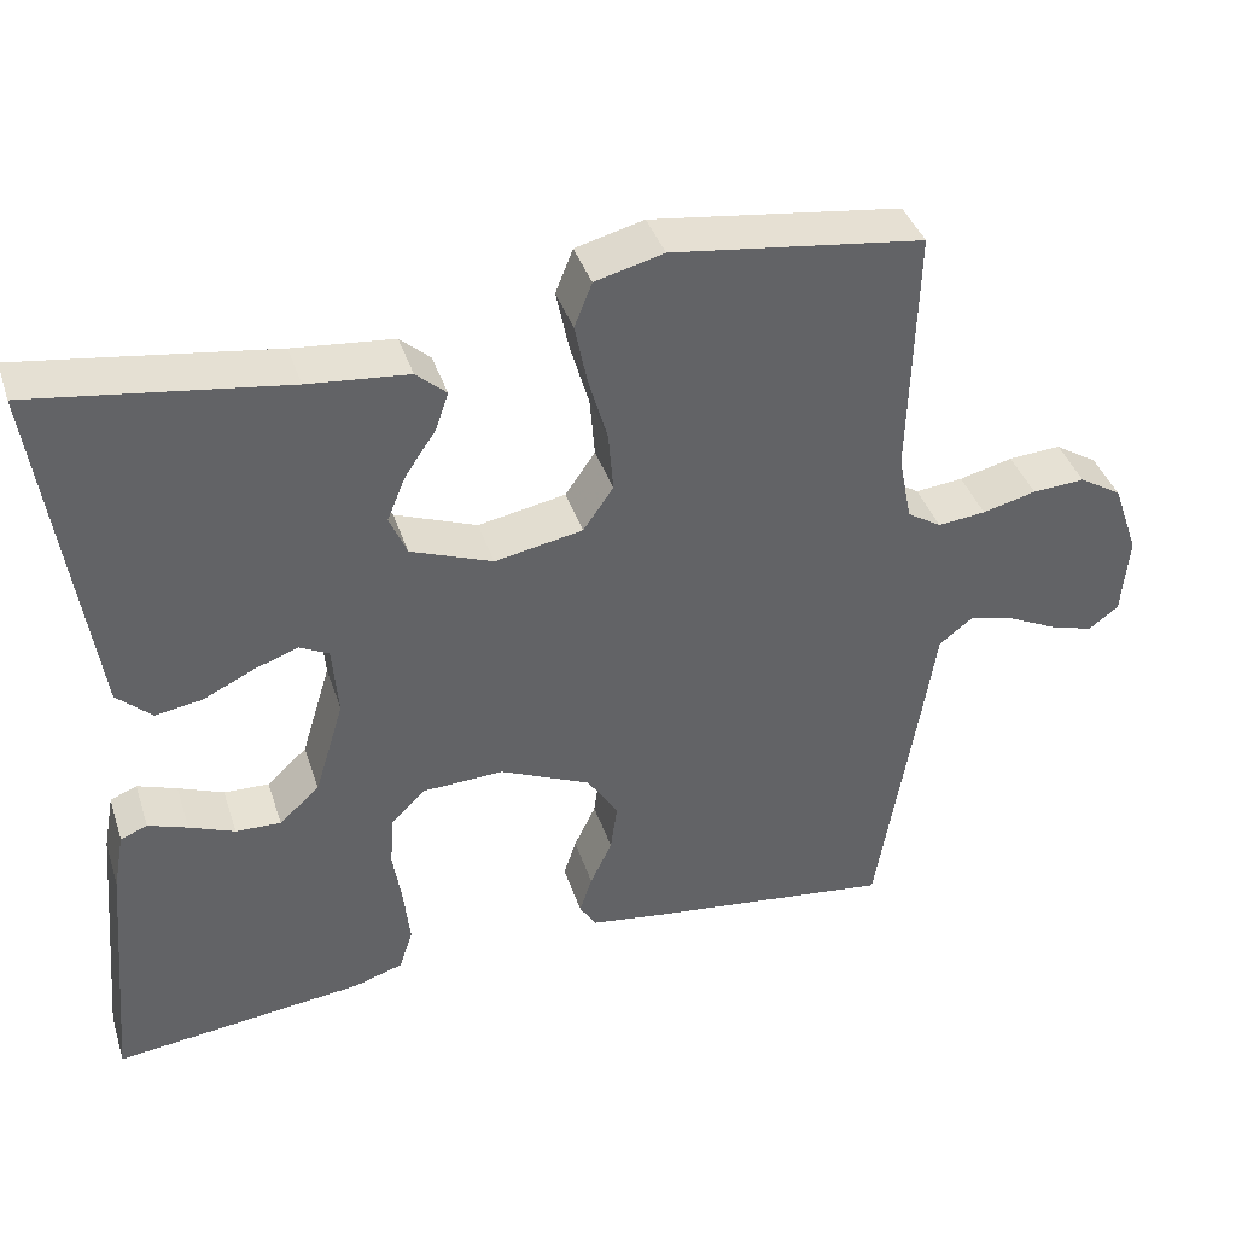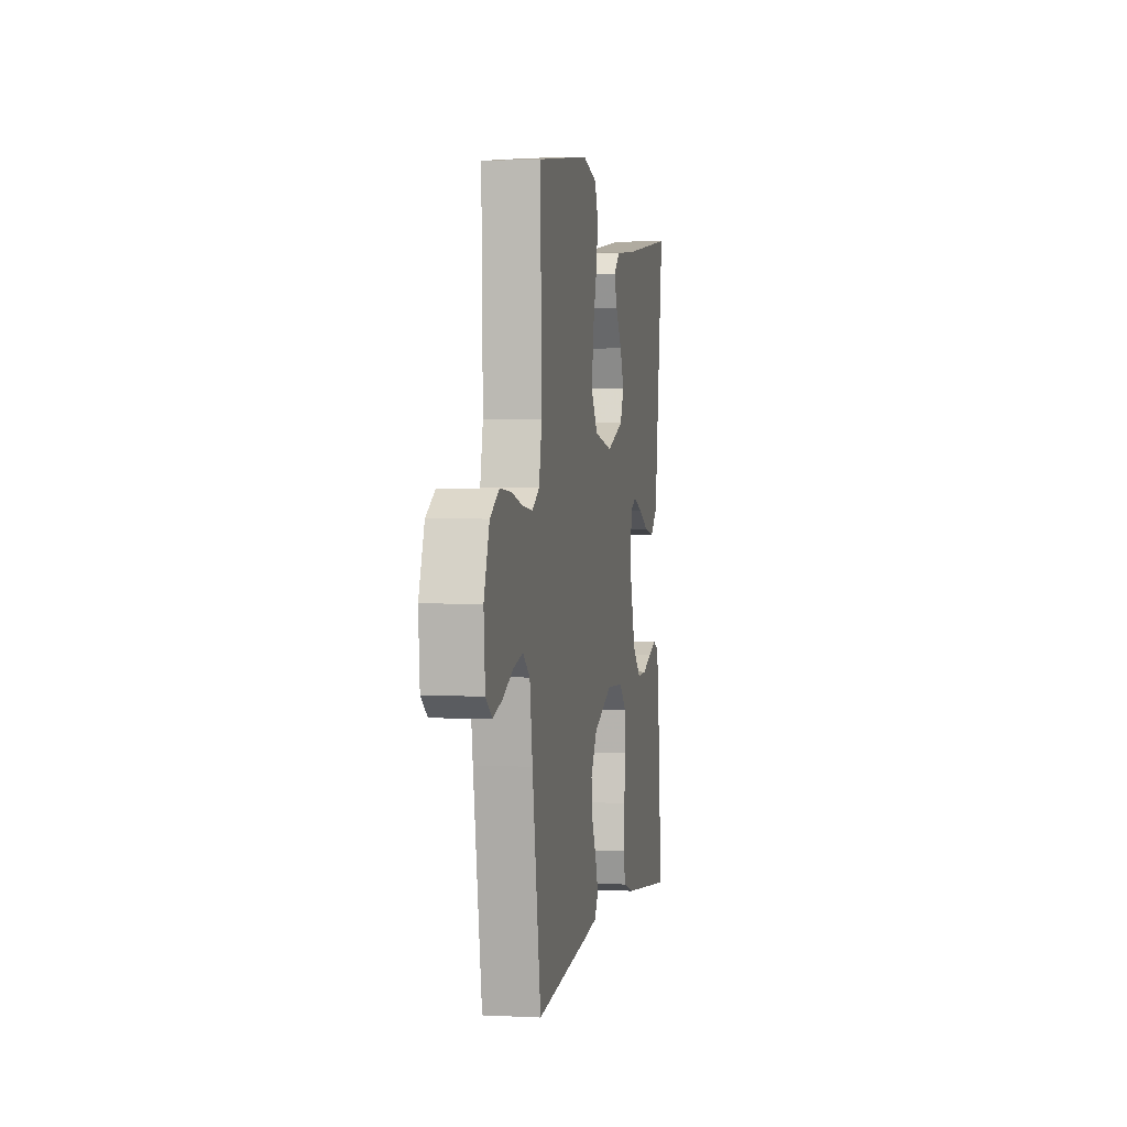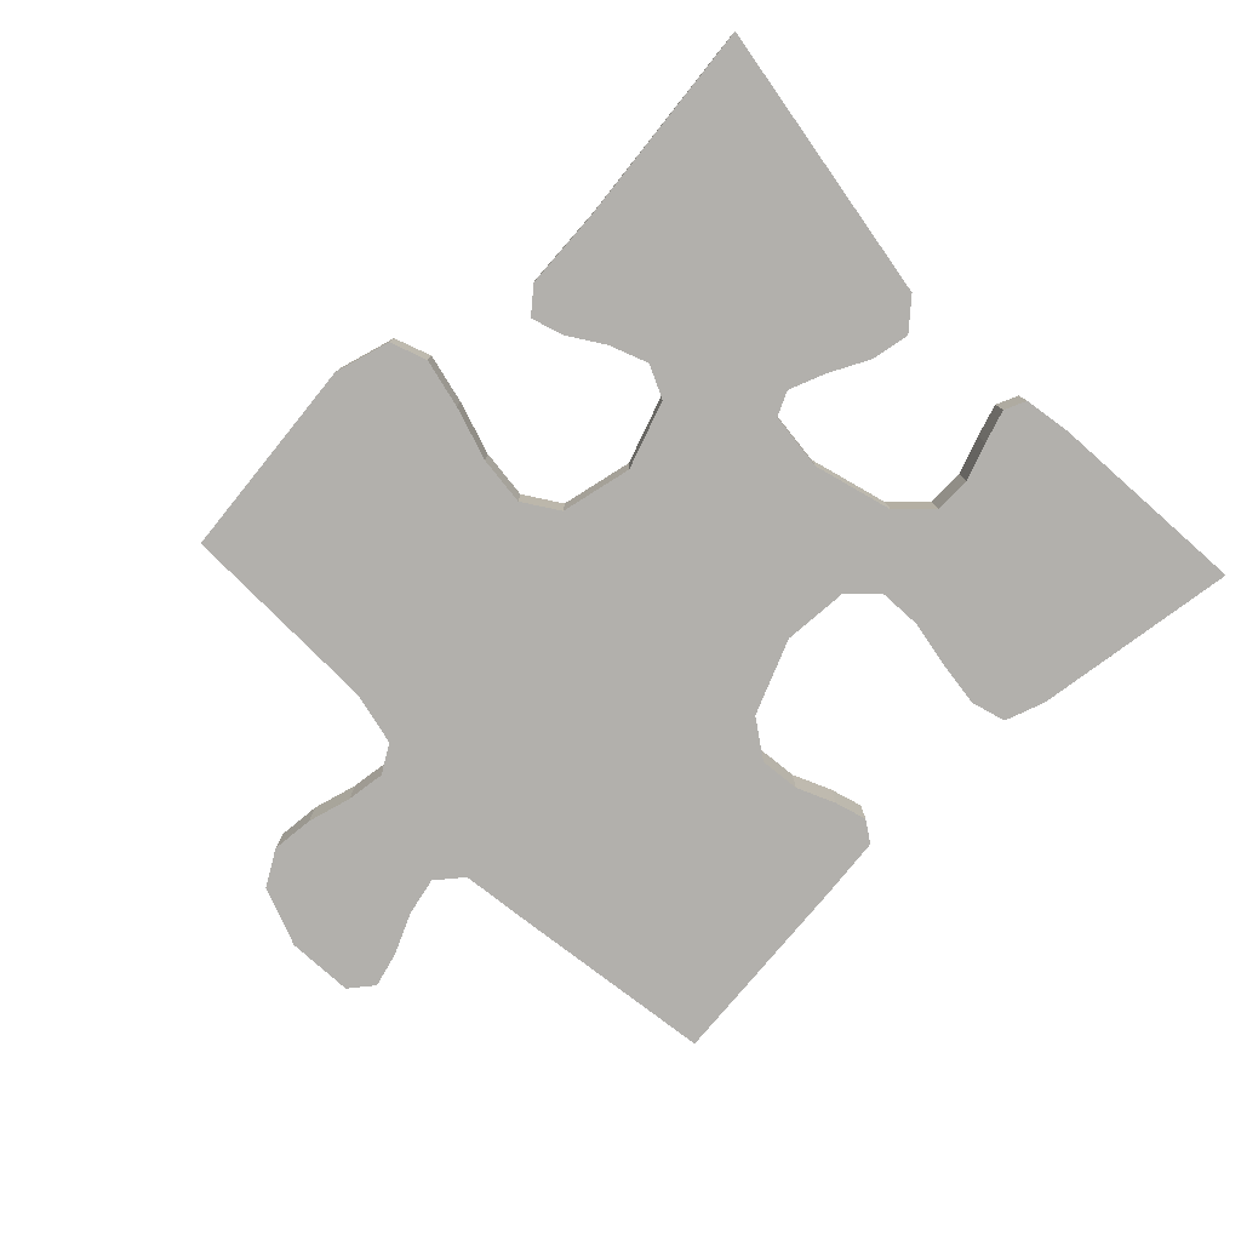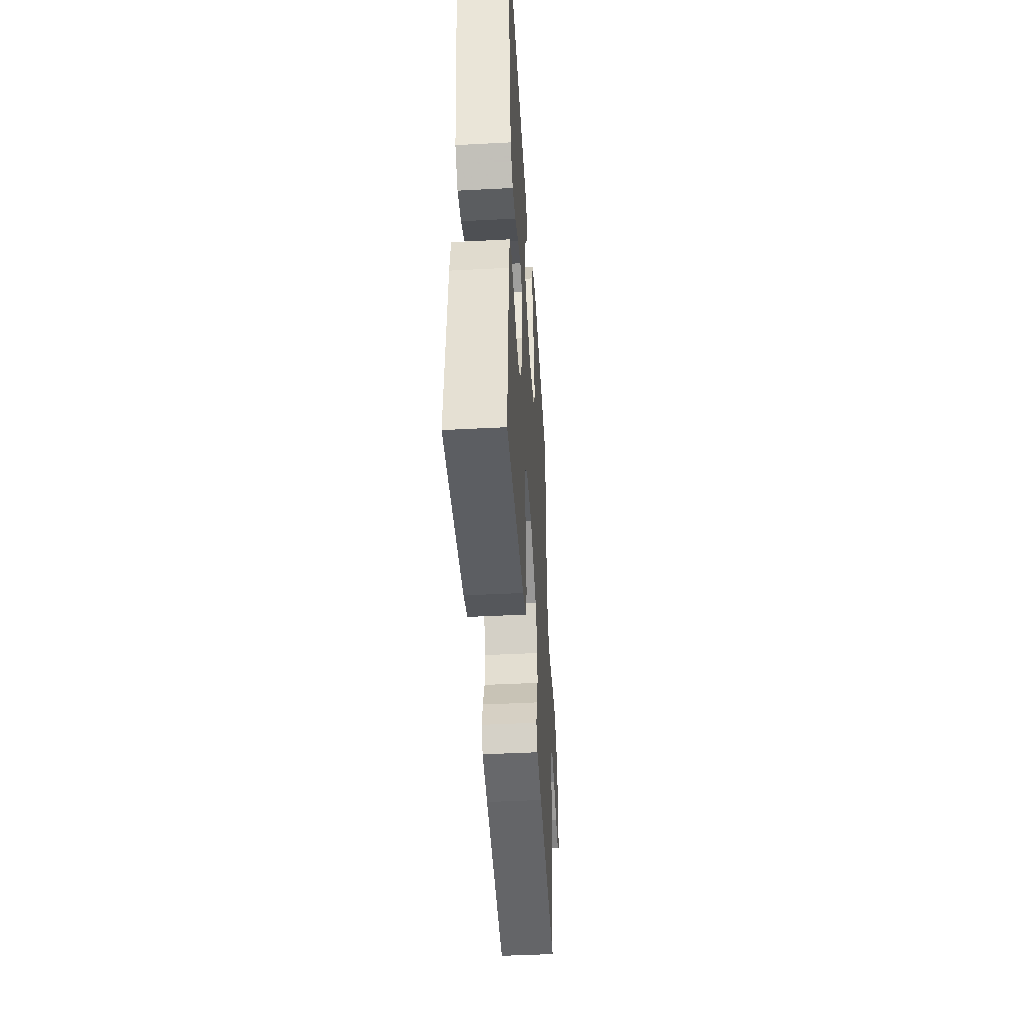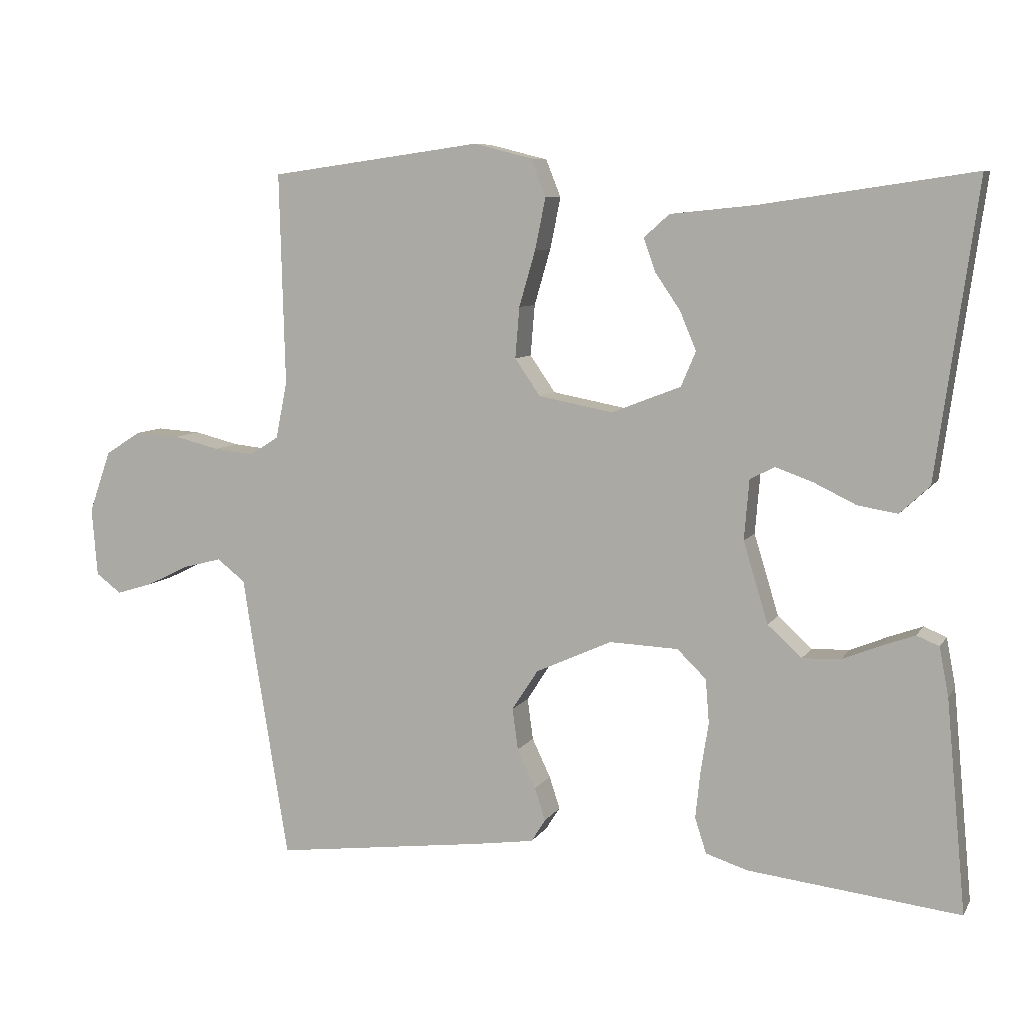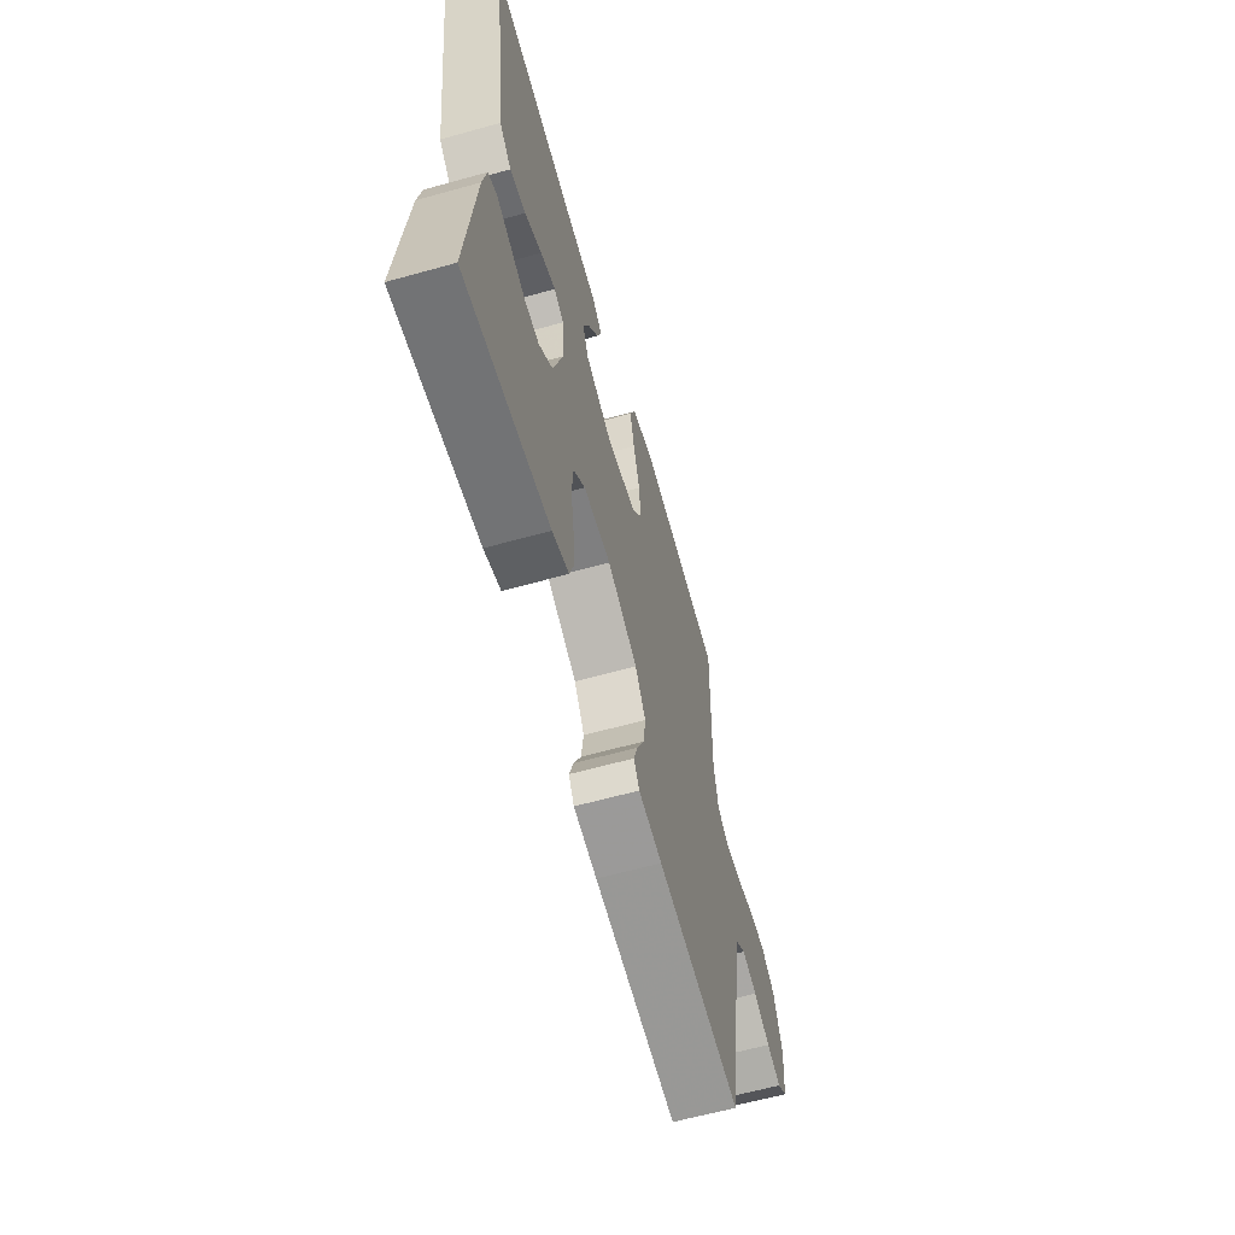
<metadata>
{"format":"obj","ext":"obj","renderer":"f3d","projection":"perspective","resolution":1024,"background":"white","views":[{"elev":39.8,"azim":162.4,"up":"+Z"},{"elev":1.9,"azim":-79.7,"up":"+Z"},{"elev":-78.7,"azim":43.2,"up":"+Y"},{"elev":-44.5,"azim":93.5,"up":"+Z"},{"elev":7.6,"azim":18.4,"up":"+Z"},{"elev":-62.0,"azim":105.8,"up":"+Z"}]}
</metadata>
<code>
v -0.5 0.07 -0.5
v -0.549 0.07 -0.2
v -0.565 0.07 -0.096
v -0.605 0.07 -0.065
v -0.66 0.07 -0.079
v -0.719 0.07 -0.108
v -0.771 0.07 -0.124
v -0.807 0.07 -0.097
v -0.815 0.07 0
v -0.784 0.07 0.088
v -0.733 0.07 0.12
v -0.67 0.07 0.116
v -0.606 0.07 0.1
v -0.549 0.07 0.094
v -0.508 0.07 0.12
v -0.492 0.07 0.2
v -0.5 0.07 0.5
v -0.2 0.07 0.541
v -0.118 0.07 0.52
v -0.097 0.07 0.467
v -0.112 0.07 0.394
v -0.135 0.07 0.315
v -0.141 0.07 0.243
v -0.105 0.07 0.191
v 0 0.07 0.171
v 0.098 0.07 0.209
v 0.119 0.07 0.258
v 0.096 0.07 0.313
v 0.06 0.07 0.366
v 0.044 0.07 0.412
v 0.08 0.07 0.444
v 0.2 0.07 0.456
v 0.5 0.07 0.5
v 0.458 0.07 0.2
v 0.442 0.07 0.085
v 0.4 0.07 0.046
v 0.344 0.07 0.055
v 0.284 0.07 0.084
v 0.231 0.07 0.103
v 0.196 0.07 0.085
v 0.189 0.07 0
v 0.224 0.07 -0.115
v 0.272 0.07 -0.159
v 0.326 0.07 -0.157
v 0.38 0.07 -0.135
v 0.427 0.07 -0.118
v 0.459 0.07 -0.131
v 0.472 0.07 -0.2
v 0.5 0.07 -0.5
v 0.2 0.07 -0.465
v 0.141 0.07 -0.446
v 0.125 0.07 -0.396
v 0.132 0.07 -0.329
v 0.143 0.07 -0.259
v 0.138 0.07 -0.197
v 0.097 0.07 -0.157
v 0 0.07 -0.153
v -0.108 0.07 -0.202
v -0.145 0.07 -0.259
v -0.137 0.07 -0.318
v -0.111 0.07 -0.373
v -0.096 0.07 -0.419
v -0.116 0.07 -0.451
v -0.2 0.07 -0.463
v -0.5 0 -0.5
v -0.549 0 -0.2
v -0.565 0 -0.096
v -0.605 0 -0.065
v -0.66 0 -0.079
v -0.719 0 -0.108
v -0.771 0 -0.124
v -0.807 0 -0.097
v -0.815 0 0
v -0.784 0 0.088
v -0.733 0 0.12
v -0.67 0 0.116
v -0.606 0 0.1
v -0.549 0 0.094
v -0.508 0 0.12
v -0.492 0 0.2
v -0.5 0 0.5
v -0.2 0 0.541
v -0.118 0 0.52
v -0.097 0 0.467
v -0.112 0 0.394
v -0.135 0 0.315
v -0.141 0 0.243
v -0.105 0 0.191
v 0 0 0.171
v 0.098 0 0.209
v 0.119 0 0.258
v 0.096 0 0.313
v 0.06 0 0.366
v 0.044 0 0.412
v 0.08 0 0.444
v 0.2 0 0.456
v 0.5 0 0.5
v 0.458 0 0.2
v 0.442 0 0.085
v 0.4 0 0.046
v 0.344 0 0.055
v 0.284 0 0.084
v 0.231 0 0.103
v 0.196 0 0.085
v 0.189 0 0
v 0.224 0 -0.115
v 0.272 0 -0.159
v 0.326 0 -0.157
v 0.38 0 -0.135
v 0.427 0 -0.118
v 0.459 0 -0.131
v 0.472 0 -0.2
v 0.5 0 -0.5
v 0.2 0 -0.465
v 0.141 0 -0.446
v 0.125 0 -0.396
v 0.132 0 -0.329
v 0.143 0 -0.259
v 0.138 0 -0.197
v 0.097 0 -0.157
v 0 0 -0.153
v -0.108 0 -0.202
v -0.145 0 -0.259
v -0.137 0 -0.318
v -0.111 0 -0.373
v -0.096 0 -0.419
v -0.116 0 -0.451
v -0.2 0 -0.463
f 1 2 3
f 64 1 3
f 63 64 3
f 62 63 3
f 61 62 3
f 60 61 3
f 59 60 3 4
f 58 59 4
f 57 58 4
f 56 57 4
f 52 53 54
f 51 52 54
f 50 51 54
f 49 50 54
f 48 49 54
f 47 48 54
f 46 47 54
f 45 46 54
f 44 45 54
f 43 44 54 55
f 42 43 55 56
f 36 37 38
f 35 36 38
f 34 35 38
f 34 38 39
f 33 34 39
f 32 33 39
f 30 31 32
f 29 30 32
f 28 29 32
f 32 39 40
f 28 32 40
f 27 28 40
f 20 21 22
f 19 20 22
f 18 19 22
f 17 18 22
f 16 17 22
f 15 16 22 23
f 14 15 23 24
f 11 12 13
f 10 11 13
f 9 10 13
f 8 9 13
f 7 8 13
f 6 7 13
f 5 6 13
f 4 5 13 14
f 14 24 25
f 4 14 25
f 56 4 25
f 42 56 25
f 41 42 25
f 41 25 26
f 26 27 40 41
f 67 66 65
f 67 65 128
f 67 128 127
f 67 127 126
f 67 126 125
f 67 125 124
f 68 67 124 123
f 68 123 122
f 68 122 121
f 68 121 120
f 118 117 116
f 118 116 115
f 118 115 114
f 118 114 113
f 118 113 112
f 118 112 111
f 118 111 110
f 118 110 109
f 118 109 108
f 119 118 108 107
f 120 119 107 106
f 102 101 100
f 102 100 99
f 102 99 98
f 103 102 98
f 103 98 97
f 103 97 96
f 96 95 94
f 96 94 93
f 96 93 92
f 104 103 96
f 104 96 92
f 104 92 91
f 86 85 84
f 86 84 83
f 86 83 82
f 86 82 81
f 86 81 80
f 87 86 80 79
f 88 87 79 78
f 77 76 75
f 77 75 74
f 77 74 73
f 77 73 72
f 77 72 71
f 77 71 70
f 77 70 69
f 78 77 69 68
f 89 88 78
f 89 78 68
f 89 68 120
f 89 120 106
f 89 106 105
f 90 89 105
f 105 104 91 90
f 1 65 66 2
f 2 66 67 3
f 3 67 68 4
f 4 68 69 5
f 5 69 70 6
f 6 70 71 7
f 7 71 72 8
f 8 72 73 9
f 9 73 74 10
f 10 74 75 11
f 11 75 76 12
f 12 76 77 13
f 13 77 78 14
f 14 78 79 15
f 15 79 80 16
f 16 80 81 17
f 17 81 82 18
f 18 82 83 19
f 19 83 84 20
f 20 84 85 21
f 21 85 86 22
f 22 86 87 23
f 23 87 88 24
f 24 88 89 25
f 25 89 90 26
f 26 90 91 27
f 27 91 92 28
f 28 92 93 29
f 29 93 94 30
f 30 94 95 31
f 31 95 96 32
f 32 96 97 33
f 33 97 98 34
f 34 98 99 35
f 35 99 100 36
f 36 100 101 37
f 37 101 102 38
f 38 102 103 39
f 39 103 104 40
f 40 104 105 41
f 41 105 106 42
f 42 106 107 43
f 43 107 108 44
f 44 108 109 45
f 45 109 110 46
f 46 110 111 47
f 47 111 112 48
f 48 112 113 49
f 49 113 114 50
f 50 114 115 51
f 51 115 116 52
f 52 116 117 53
f 53 117 118 54
f 54 118 119 55
f 55 119 120 56
f 56 120 121 57
f 57 121 122 58
f 58 122 123 59
f 59 123 124 60
f 60 124 125 61
f 61 125 126 62
f 62 126 127 63
f 63 127 128 64
f 64 128 65 1

</code>
